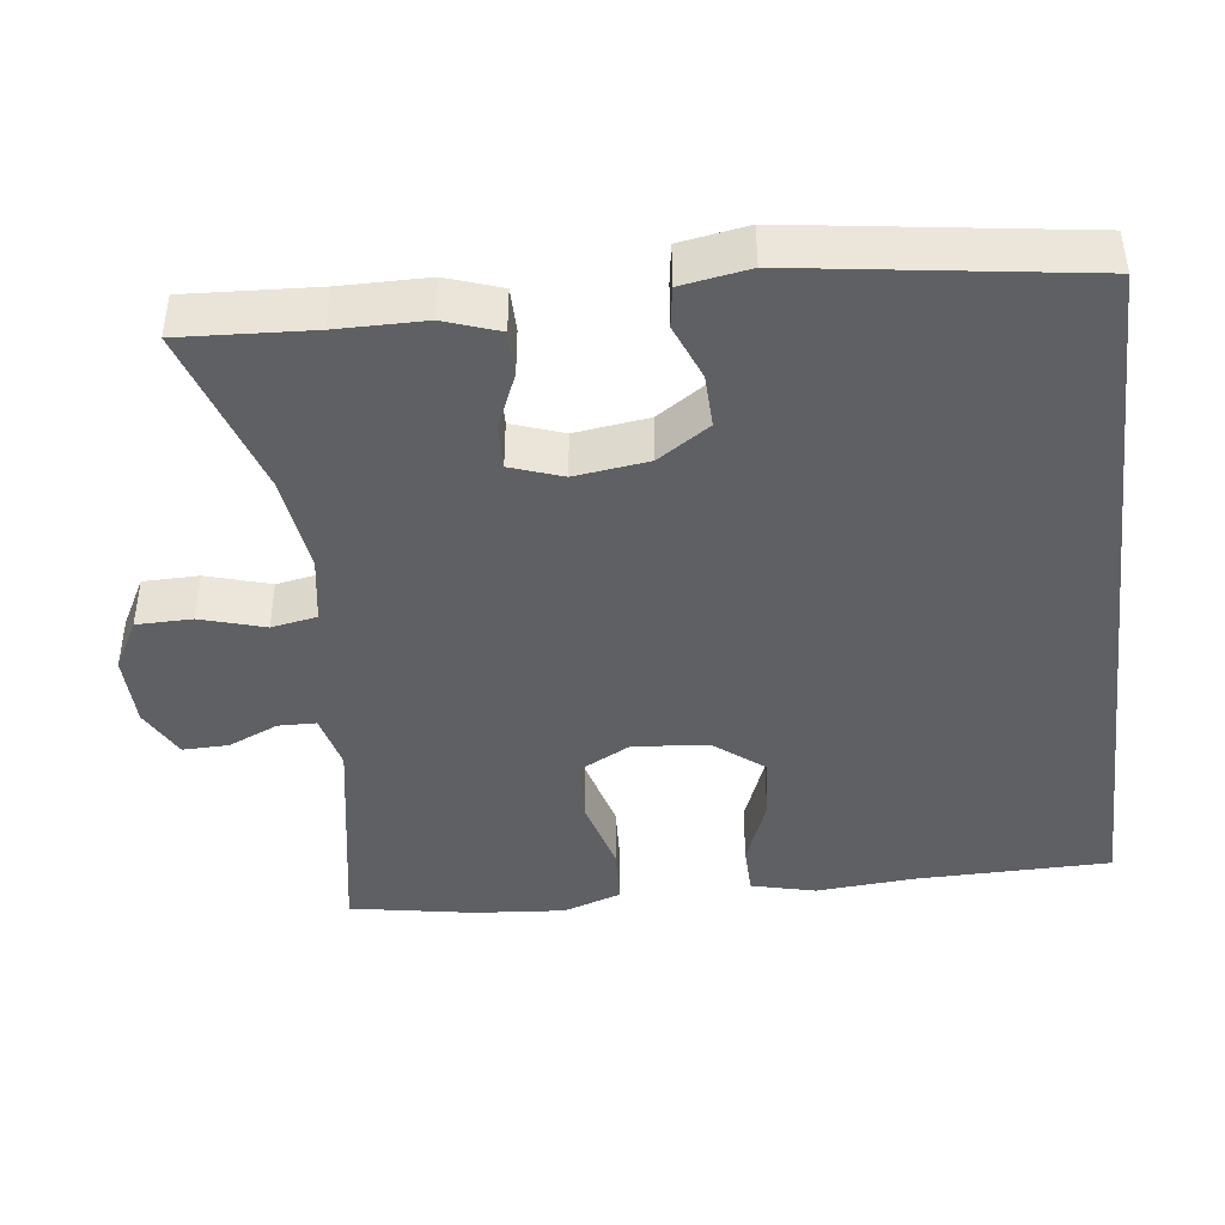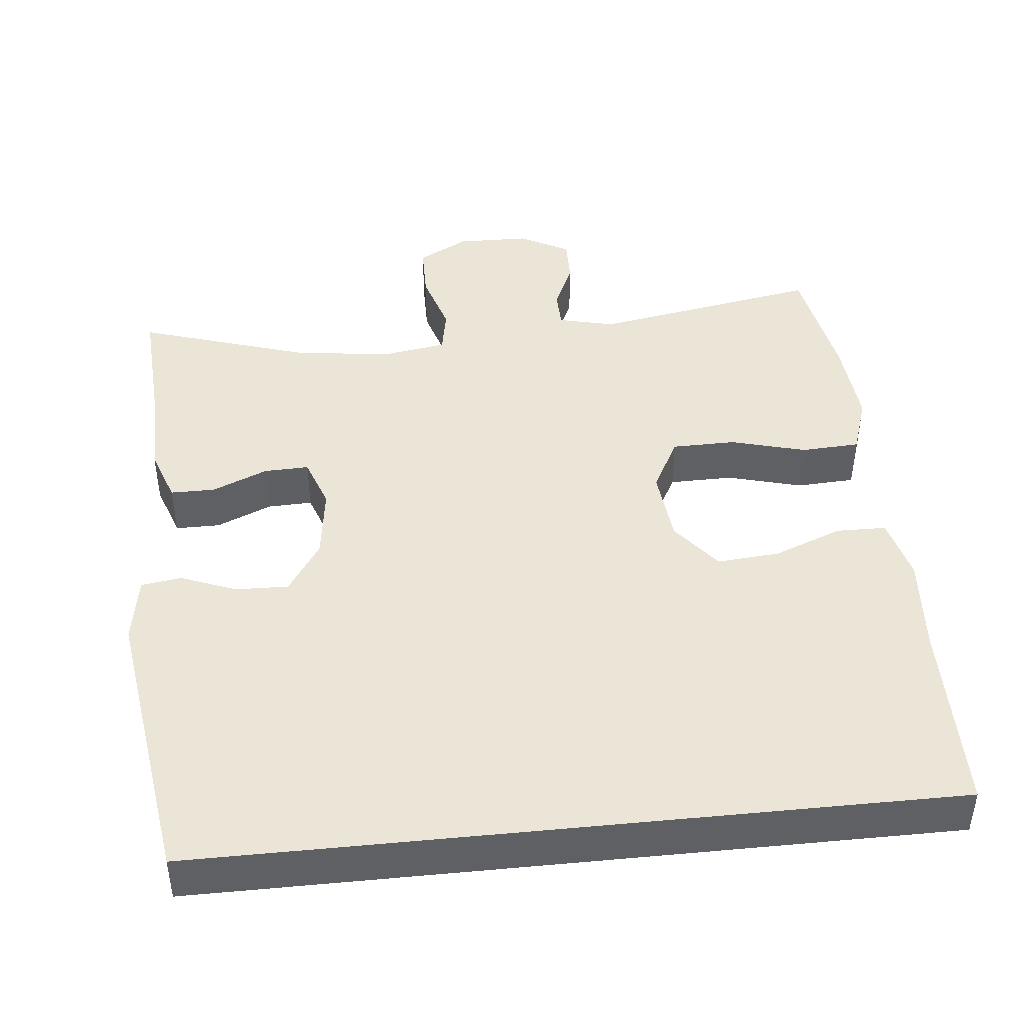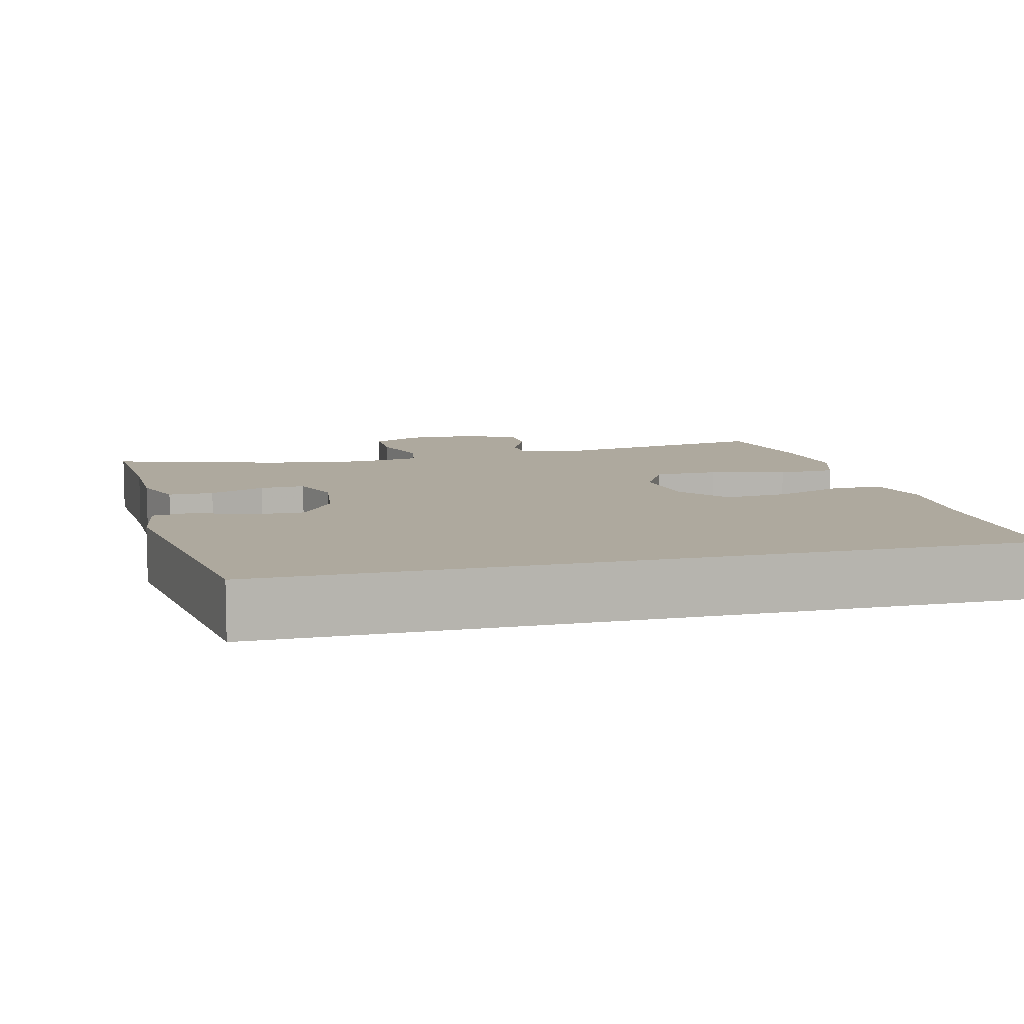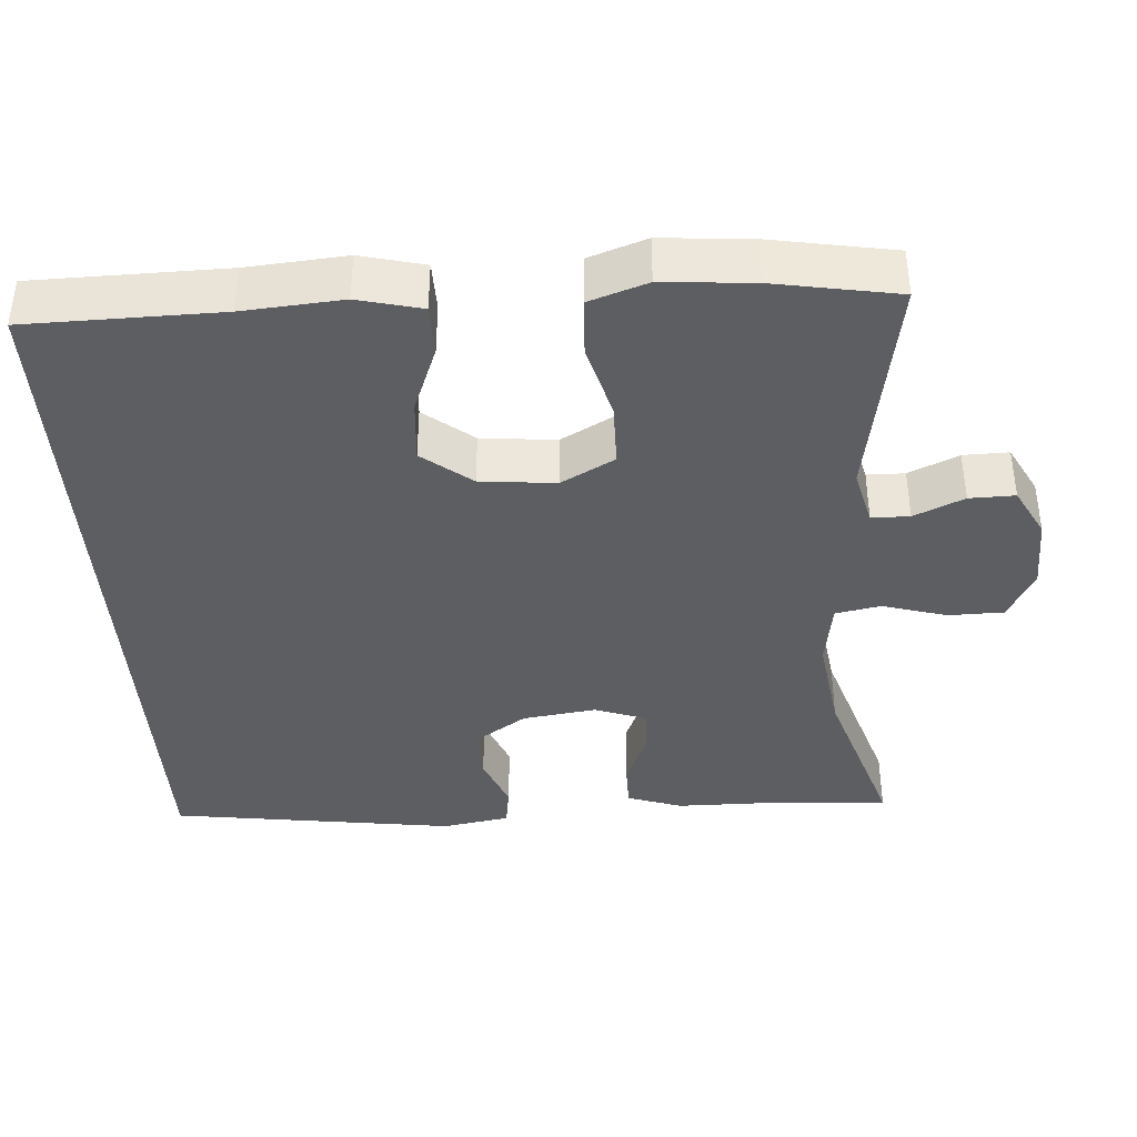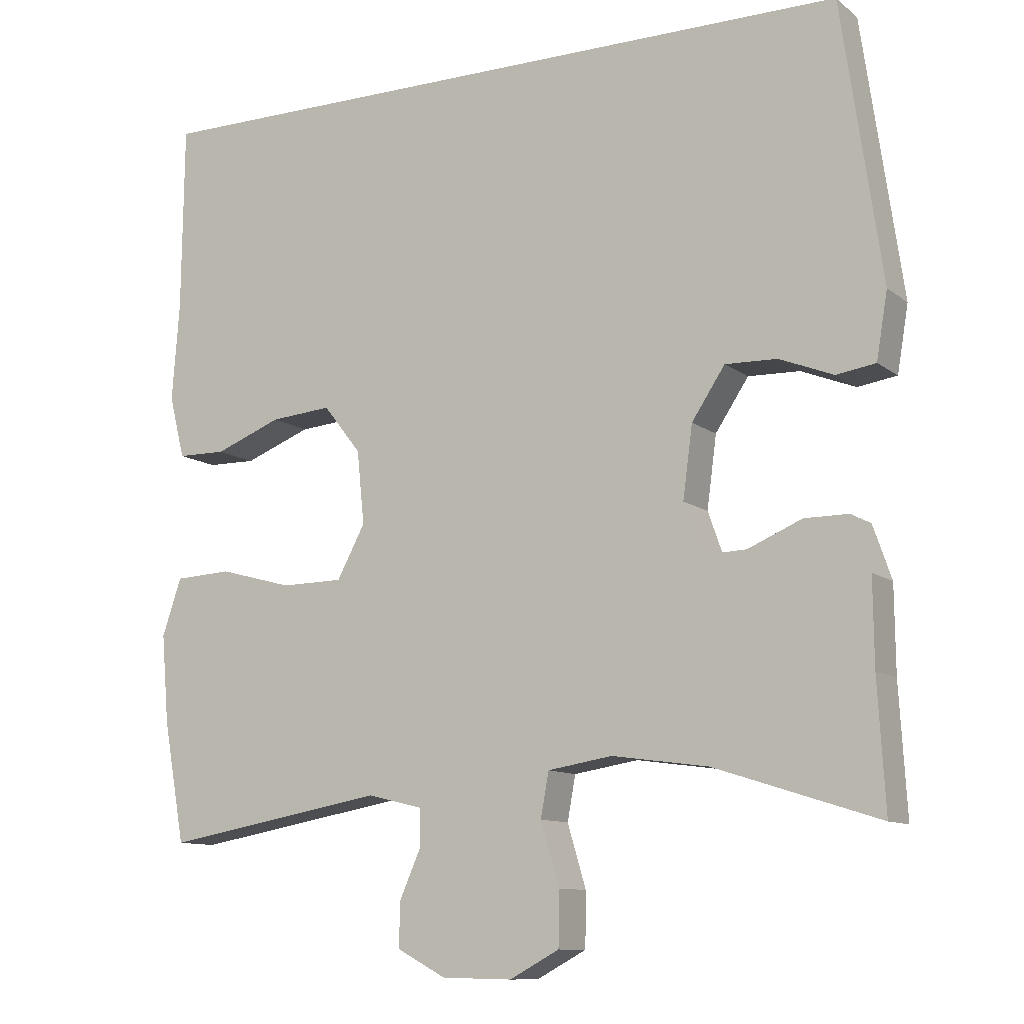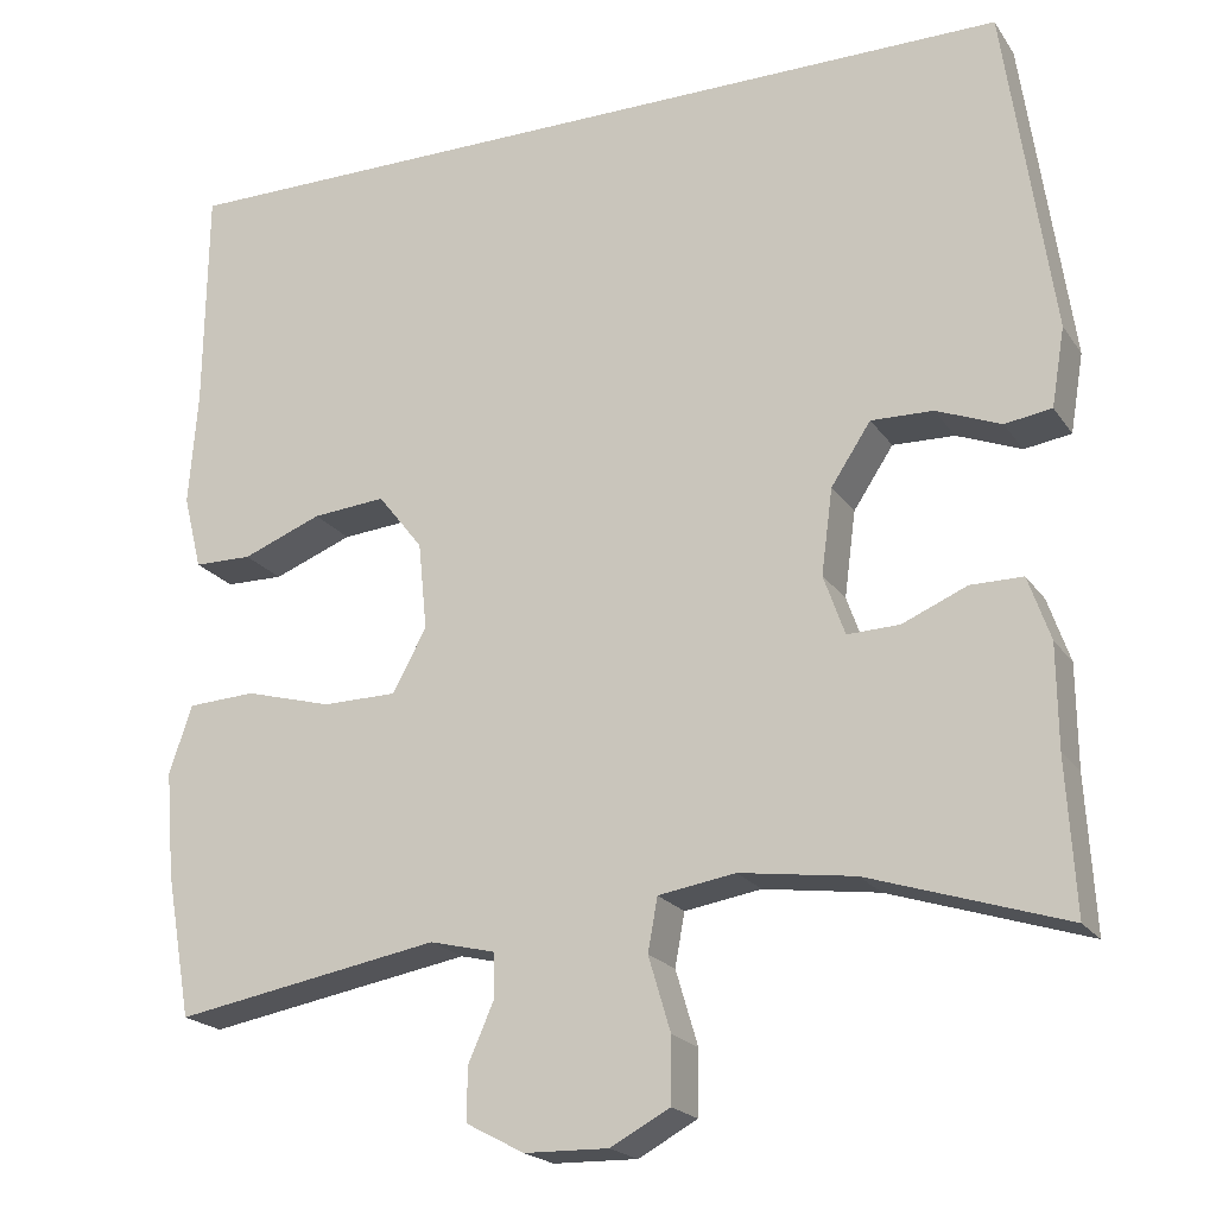
<metadata>
{"format":"obj","ext":"obj","renderer":"f3d","projection":"perspective","resolution":1024,"background":"white","views":[{"elev":-43.1,"azim":-83.0,"up":"+Y"},{"elev":44.1,"azim":-5.9,"up":"+Y"},{"elev":9.1,"azim":-14.3,"up":"+Y"},{"elev":-39.3,"azim":94.0,"up":"+Y"},{"elev":-10.7,"azim":-150.5,"up":"+Z"},{"elev":-20.5,"azim":-155.4,"up":"+Z"}]}
</metadata>
<code>
v -0.5 0.07 -0.5
v -0.49 0.07 -0.328
v -0.489 0.07 -0.213
v -0.464 0.07 -0.141
v -0.405 0.07 -0.141
v -0.332 0.07 -0.172
v -0.273 0.07 -0.174
v -0.249 0.07 -0.106
v -0.262 0.07 -0.009
v -0.307 0.07 0.059
v -0.377 0.07 0.057
v -0.45 0.07 0.028
v -0.503 0.07 0.036
v -0.518 0.07 0.125
v -0.464 0.07 0.5
v 0.523 0.07 0.5
v 0.526 0.07 0.246
v 0.536 0.07 0.115
v 0.515 0.07 0.031
v 0.449 0.07 0.03
v 0.359 0.07 0.065
v 0.276 0.07 0.072
v 0.225 0.07 0.007
v 0.215 0.07 -0.092
v 0.253 0.07 -0.163
v 0.337 0.07 -0.164
v 0.436 0.07 -0.137
v 0.513 0.07 -0.141
v 0.539 0.07 -0.218
v 0.529 0.07 -0.337
v 0.5 0.07 -0.5
v 0.199 0.07 -0.447
v 0.125 0.07 -0.465
v 0.124 0.07 -0.515
v 0.153 0.07 -0.581
v 0.154 0.07 -0.641
v 0.088 0.07 -0.676
v -0.007 0.07 -0.678
v -0.074 0.07 -0.642
v -0.075 0.07 -0.569
v -0.05 0.07 -0.485
v -0.061 0.07 -0.425
v -0.148 0.07 -0.411
v -0.278 0.07 -0.429
v -0.5 0 -0.5
v -0.49 0 -0.328
v -0.489 0 -0.213
v -0.464 0 -0.141
v -0.405 0 -0.141
v -0.332 0 -0.172
v -0.273 0 -0.174
v -0.249 0 -0.106
v -0.262 0 -0.009
v -0.307 0 0.059
v -0.377 0 0.057
v -0.45 0 0.028
v -0.503 0 0.036
v -0.518 0 0.125
v -0.464 0 0.5
v 0.523 0 0.5
v 0.526 0 0.246
v 0.536 0 0.115
v 0.515 0 0.031
v 0.449 0 0.03
v 0.359 0 0.065
v 0.276 0 0.072
v 0.225 0 0.007
v 0.215 0 -0.092
v 0.253 0 -0.163
v 0.337 0 -0.164
v 0.436 0 -0.137
v 0.513 0 -0.141
v 0.539 0 -0.218
v 0.529 0 -0.337
v 0.5 0 -0.5
v 0.199 0 -0.447
v 0.125 0 -0.465
v 0.124 0 -0.515
v 0.153 0 -0.581
v 0.154 0 -0.641
v 0.088 0 -0.676
v -0.007 0 -0.678
v -0.074 0 -0.642
v -0.075 0 -0.569
v -0.05 0 -0.485
v -0.061 0 -0.425
v -0.148 0 -0.411
v -0.278 0 -0.429
f 39 40 41
f 38 39 41
f 37 38 41
f 36 37 41
f 35 36 41
f 34 35 41
f 33 34 41 42
f 32 33 42
f 30 31 32
f 29 30 32
f 28 29 32
f 27 28 32
f 26 27 32
f 32 42 43
f 26 32 43
f 25 26 43
f 19 20 21
f 18 19 21
f 17 18 21
f 17 21 22
f 16 17 22
f 14 15 16
f 13 14 16
f 12 13 16
f 11 12 16
f 10 11 16
f 16 22 23
f 10 16 23
f 9 10 23
f 4 5 6
f 3 4 6
f 2 3 6
f 2 6 7
f 1 2 7
f 44 1 7
f 44 7 8
f 43 44 8
f 25 43 8
f 24 25 8
f 8 9 23 24
f 85 84 83
f 85 83 82
f 85 82 81
f 85 81 80
f 85 80 79
f 85 79 78
f 86 85 78 77
f 86 77 76
f 76 75 74
f 76 74 73
f 76 73 72
f 76 72 71
f 76 71 70
f 87 86 76
f 87 76 70
f 87 70 69
f 65 64 63
f 65 63 62
f 65 62 61
f 66 65 61
f 66 61 60
f 60 59 58
f 60 58 57
f 60 57 56
f 60 56 55
f 60 55 54
f 67 66 60
f 67 60 54
f 67 54 53
f 50 49 48
f 50 48 47
f 50 47 46
f 51 50 46
f 51 46 45
f 51 45 88
f 52 51 88
f 52 88 87
f 52 87 69
f 52 69 68
f 68 67 53 52
f 1 45 46 2
f 2 46 47 3
f 3 47 48 4
f 4 48 49 5
f 5 49 50 6
f 6 50 51 7
f 7 51 52 8
f 8 52 53 9
f 9 53 54 10
f 10 54 55 11
f 11 55 56 12
f 12 56 57 13
f 13 57 58 14
f 14 58 59 15
f 15 59 60 16
f 16 60 61 17
f 17 61 62 18
f 18 62 63 19
f 19 63 64 20
f 20 64 65 21
f 21 65 66 22
f 22 66 67 23
f 23 67 68 24
f 24 68 69 25
f 25 69 70 26
f 26 70 71 27
f 27 71 72 28
f 28 72 73 29
f 29 73 74 30
f 30 74 75 31
f 31 75 76 32
f 32 76 77 33
f 33 77 78 34
f 34 78 79 35
f 35 79 80 36
f 36 80 81 37
f 37 81 82 38
f 38 82 83 39
f 39 83 84 40
f 40 84 85 41
f 41 85 86 42
f 42 86 87 43
f 43 87 88 44
f 44 88 45 1

</code>
